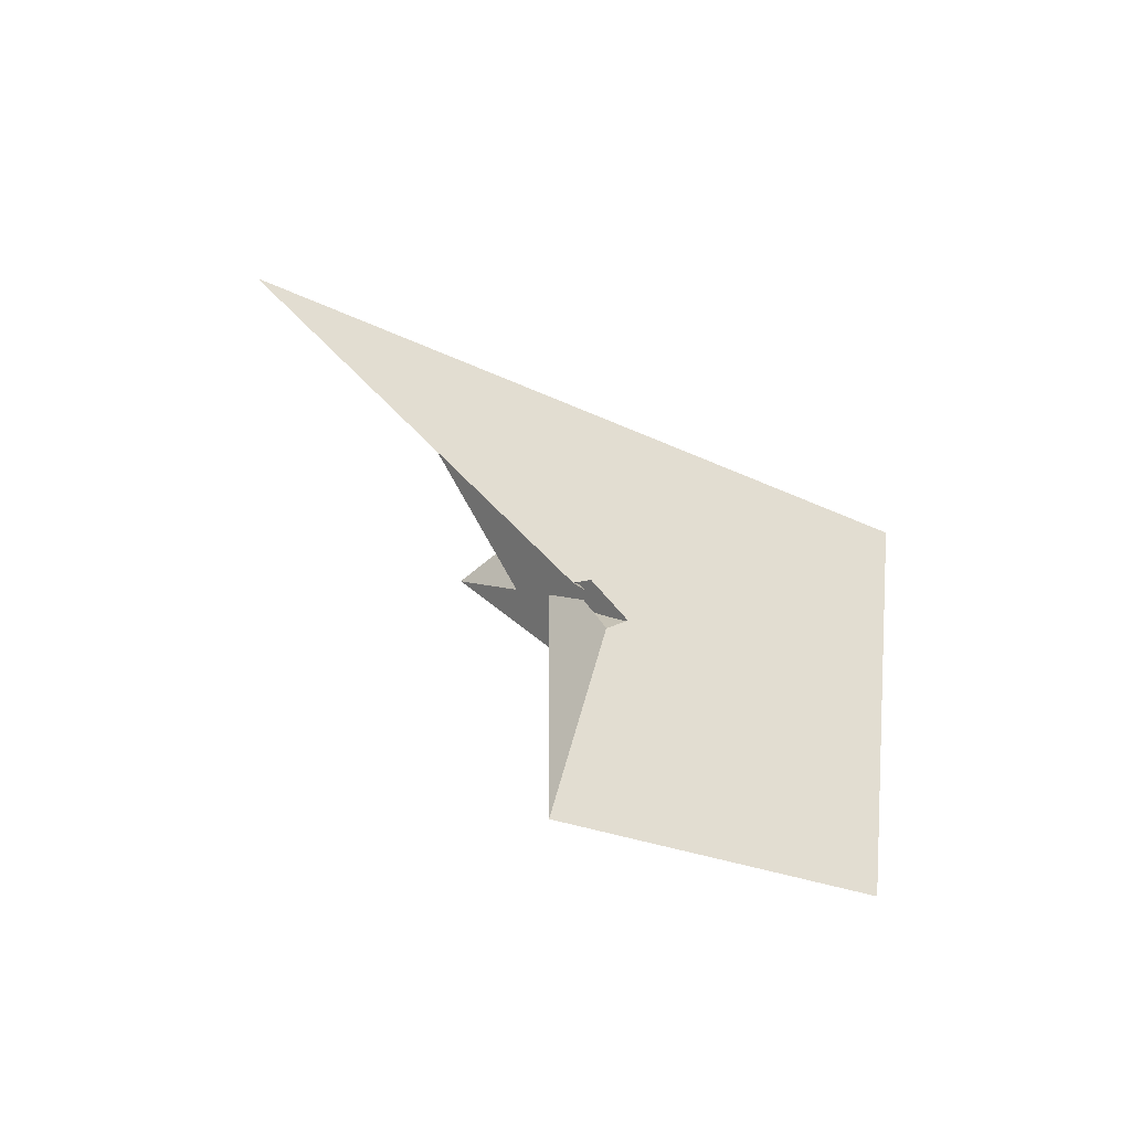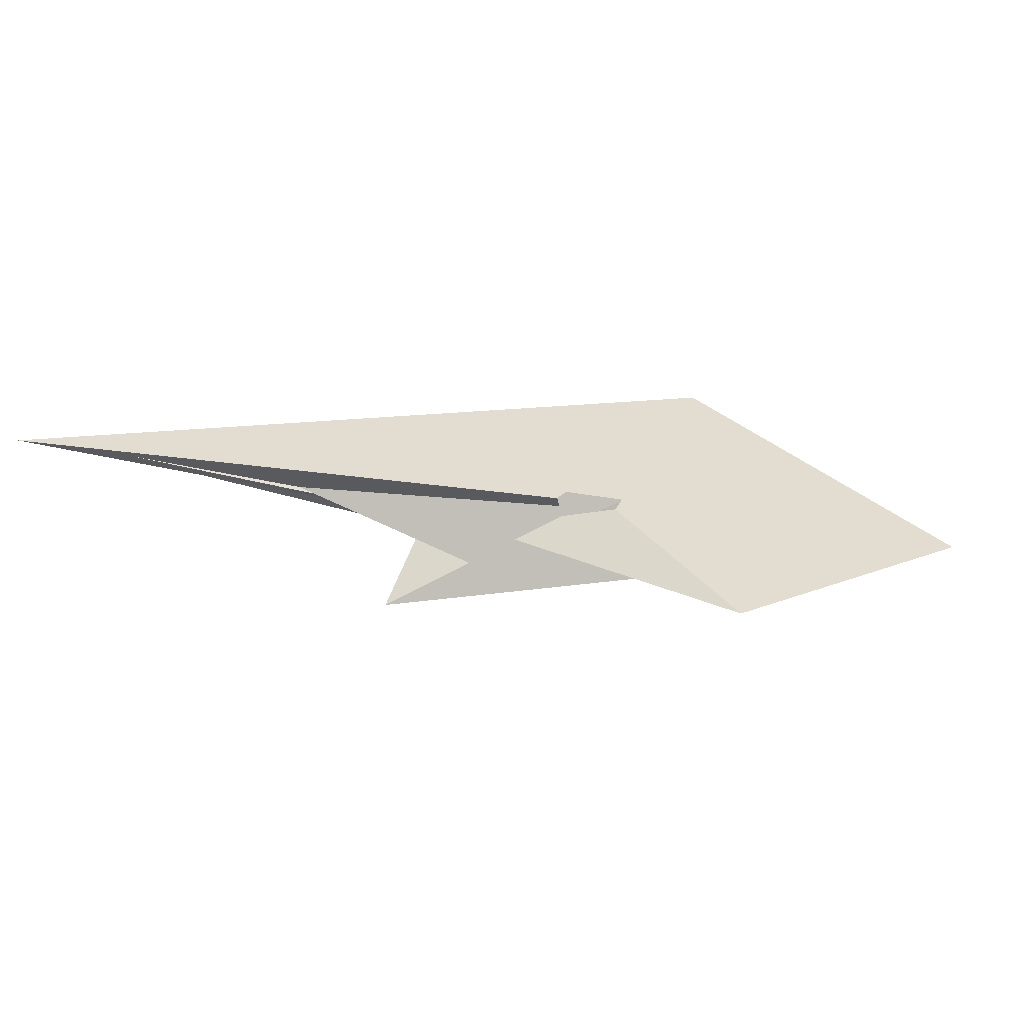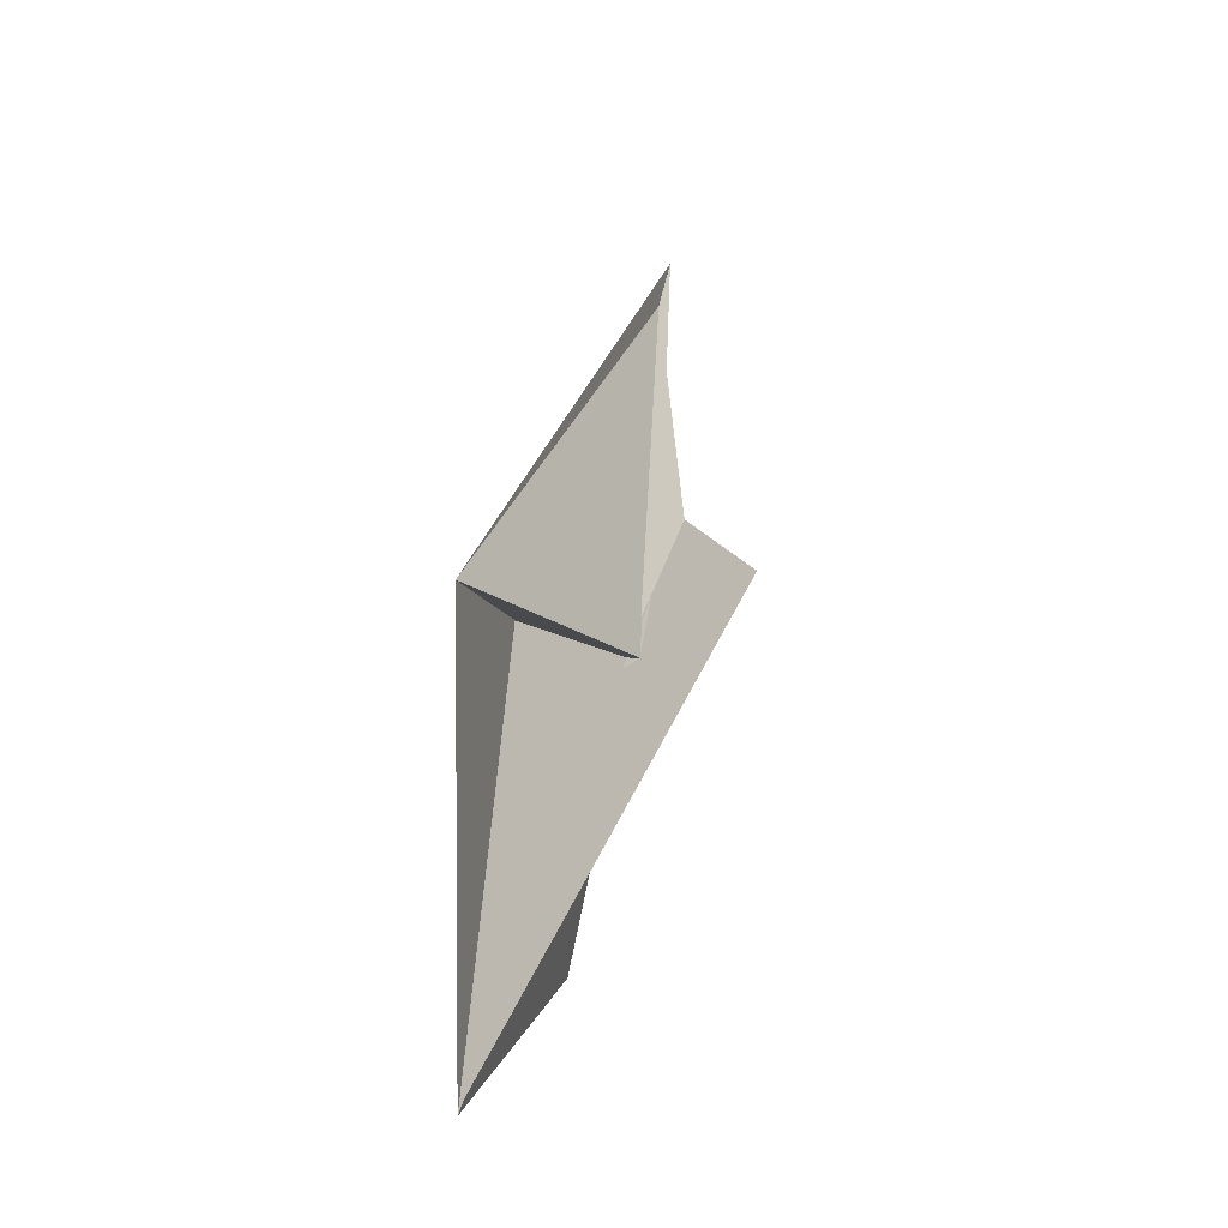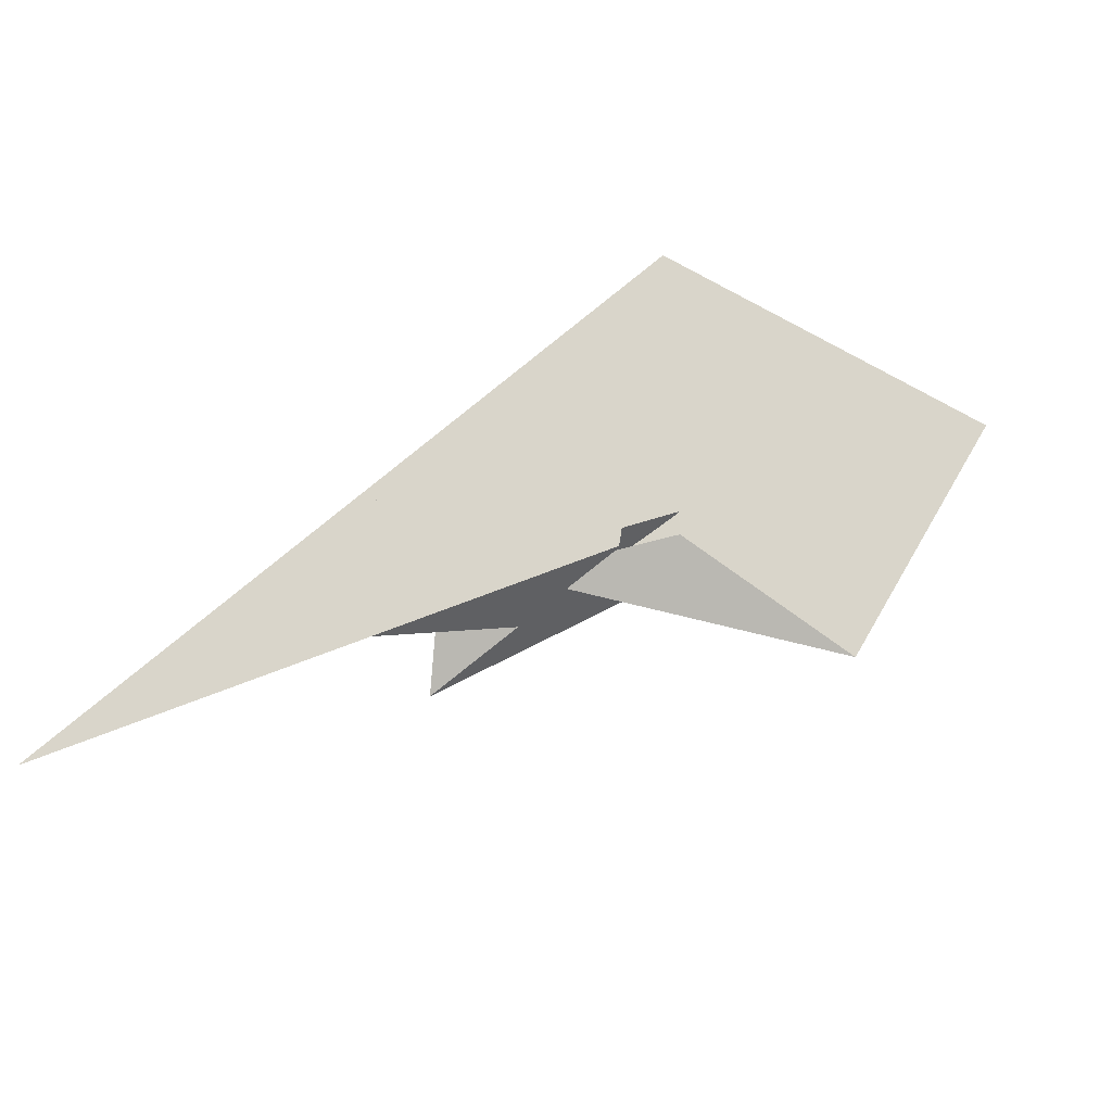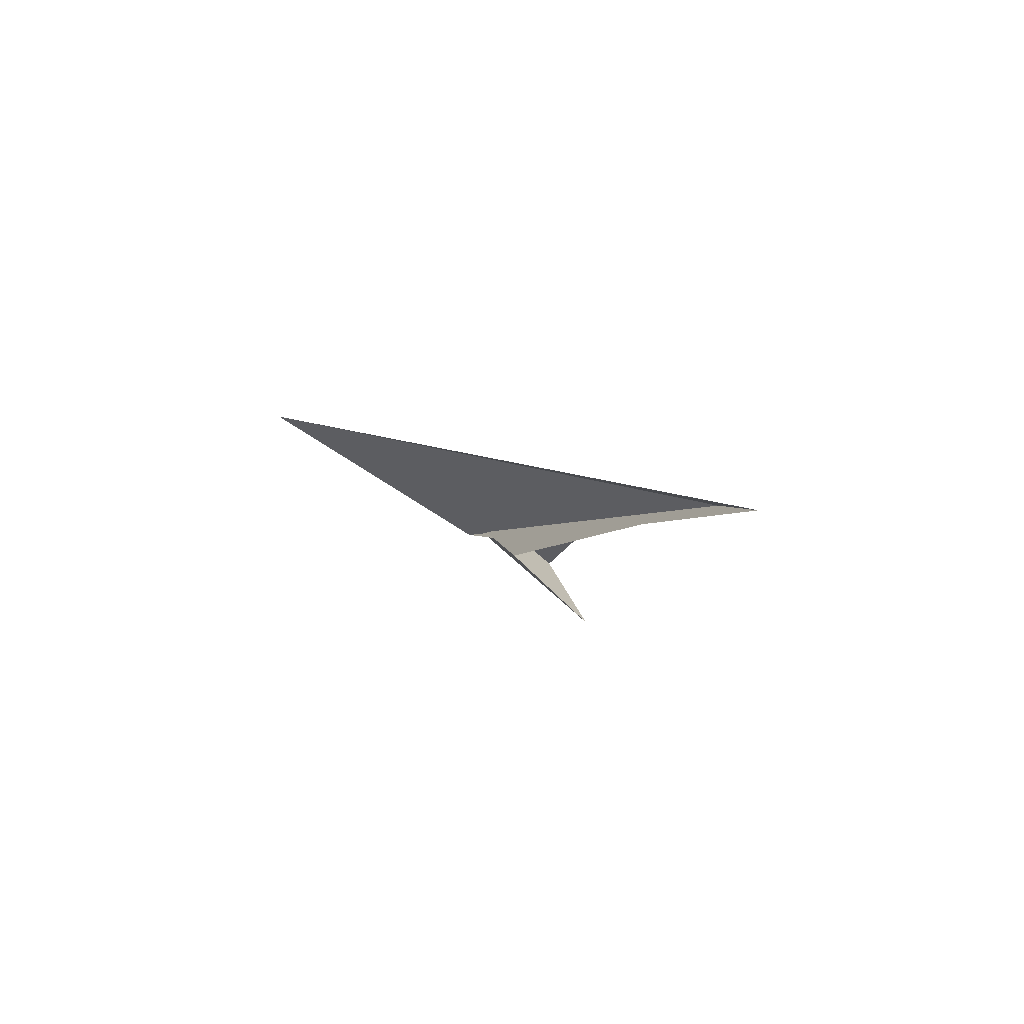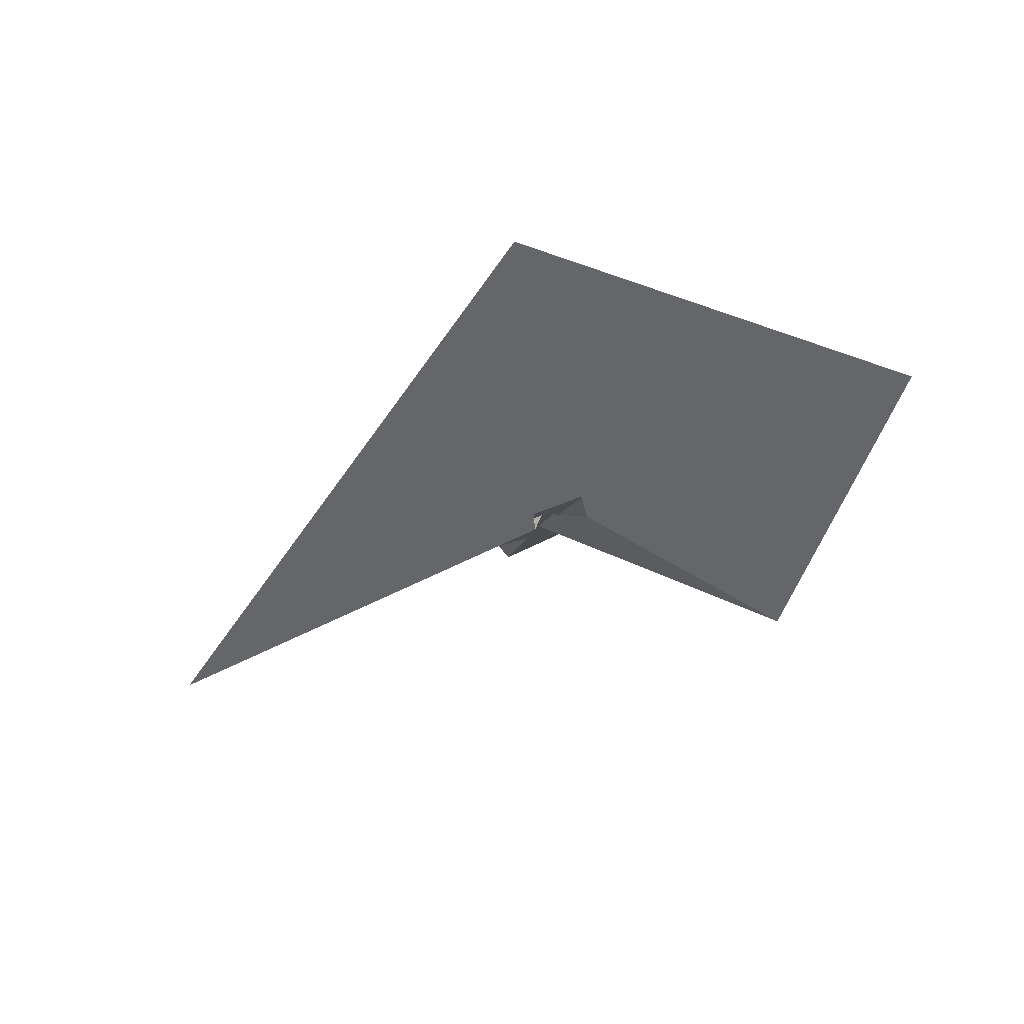
<metadata>
{"format":"obj","ext":"obj","renderer":"f3d","projection":"perspective","resolution":1024,"background":"white","views":[{"elev":38.5,"azim":83.3,"up":"+Z"},{"elev":14.5,"azim":27.3,"up":"+Z"},{"elev":74.2,"azim":109.4,"up":"+Y"},{"elev":-34.0,"azim":-6.9,"up":"+Y"},{"elev":10.9,"azim":-78.9,"up":"+Z"},{"elev":19.1,"azim":46.3,"up":"+Y"}]}
</metadata>
<code>
v -51.15 -36.68 -17.89
v -27.68 -5.911 -15.95
v -44.92 -59.85 -38.71
v 2.799 9.91 -29.86
v -22.34 -9.173 -22.49
v 35.98 169.2 51.73
v -274.8 -200.1 51.96
v -159.5 -112.5 18.28
v -22.09 -7.568 -21.6
v -23.39 -10.99 -22.87
v -17.36 -18.19 -32.66
v 166.7 -61.16 -46.46
v 3.298 -1.54 -18.83
v -11.28 -8.707 -18.24
v -0.9993 -31.44 -22.83
v -11.75 -6.395 -17.84
v -21 -11.32 -17.52
v 264.9 116.8 -30.96
v -27.6 -5.94 -15.96
v 258 114 -30.6
v -69.9 -36.34 -17
v 3.967 -18.01 -2.984
v 4.007 -18.03 -2.997
v 1.73 -26.42 -10.4
v -94.92 -43.76 -22.82
v 49.71 -11.15 1.699
v 9.359 -34.08 -17.45
v -95.52 -95.09 -68.5
v -316.4 -226.3 57.92
v 36.95 -5.158 -1.144
v 10.82 -27.86 9.231
v -20.2 -8.188 -22.51
v 2.831 -23.84 2.037
v 4.236 -3.698 -11.8
v 5.472 -19.12 6.36
v 9.849 28.9 -2.002
v 20.71 71.46 31.49
v 2.474 -25.89 -6.412
v 7.342 -19.91 8.314
v -24.9 -9.547 -21.75
v 49.98 3.67 5.386
v -21.65 -7.733 -21.5
v 5.999 -19.69 12.77
v -0.8519 -17.41 15.43
f 1 2 9 10 11 5 4 6 7 8 3
f 1 2 19 17 16 14 13 15 20 18 12
f 1 3 28 25 21 22 23 24 27 26 12
f 4 5 32 22 21 29 31 33 30 14 13
f 4 6 37 36 34 35 23 24 38 15 13
f 7 8 39 35 34 16 17 40 25 21 29
f 9 10 27 26 41 30 14 16 34 36 42
f 6 7 29 31 44 43 41 26 12 18 37
f 2 9 42 32 22 23 35 39 43 44 19
f 5 11 40 25 28 20 18 37 36 42 32
f 3 8 39 43 41 30 33 38 15 20 28
f 10 11 40 17 19 44 31 33 38 24 27

</code>
